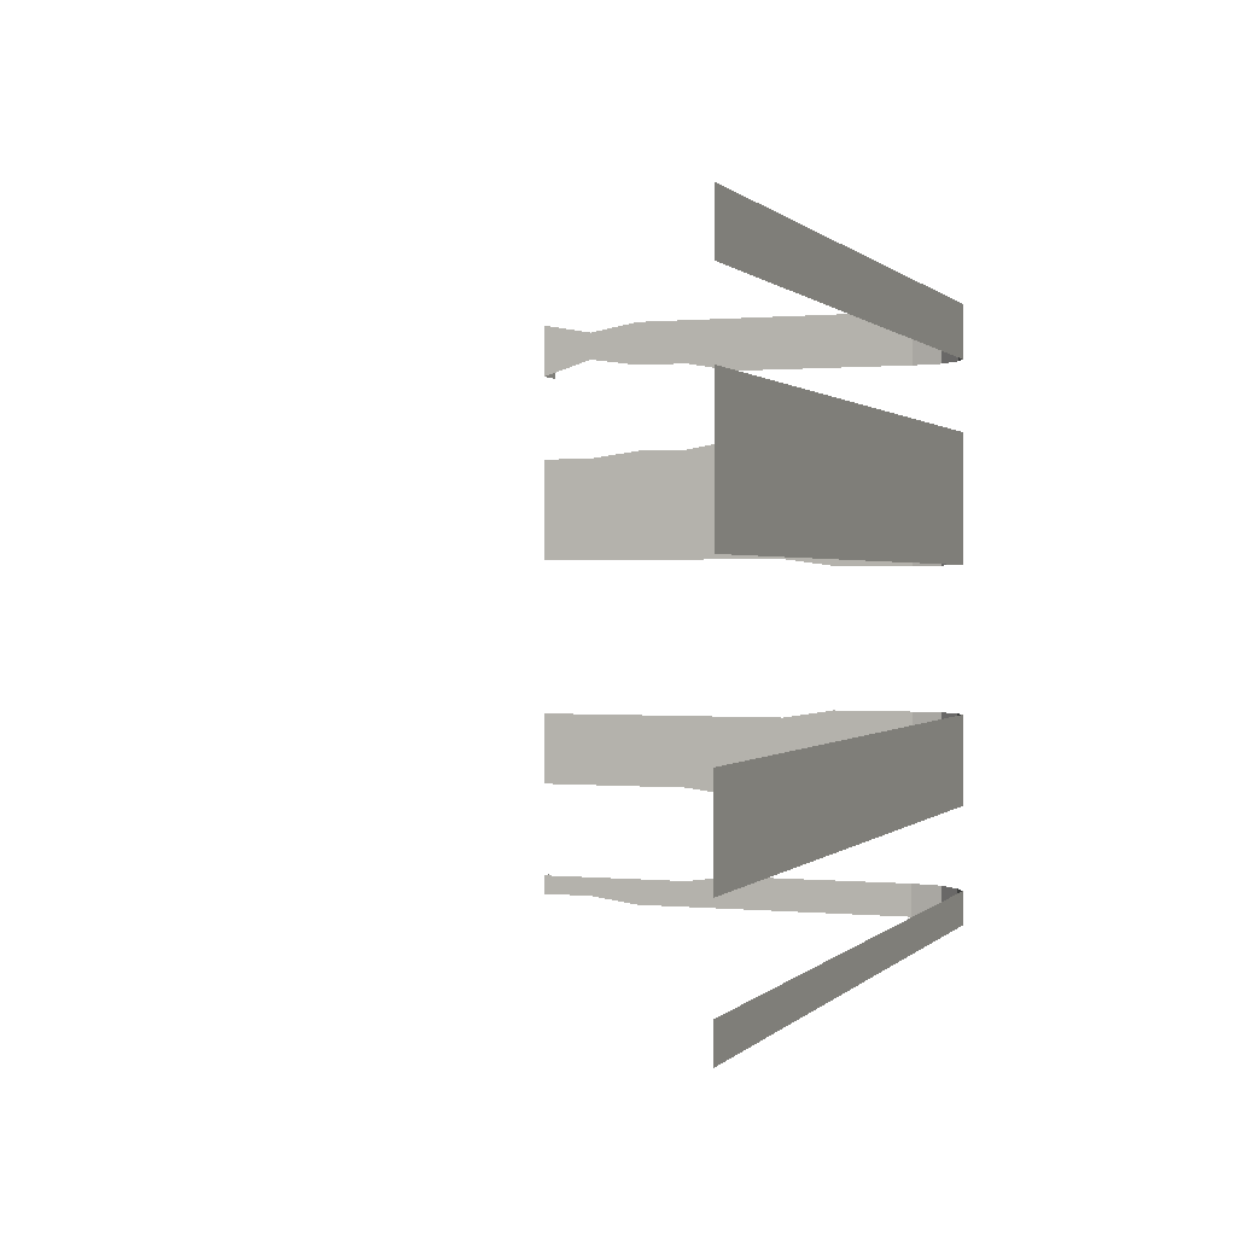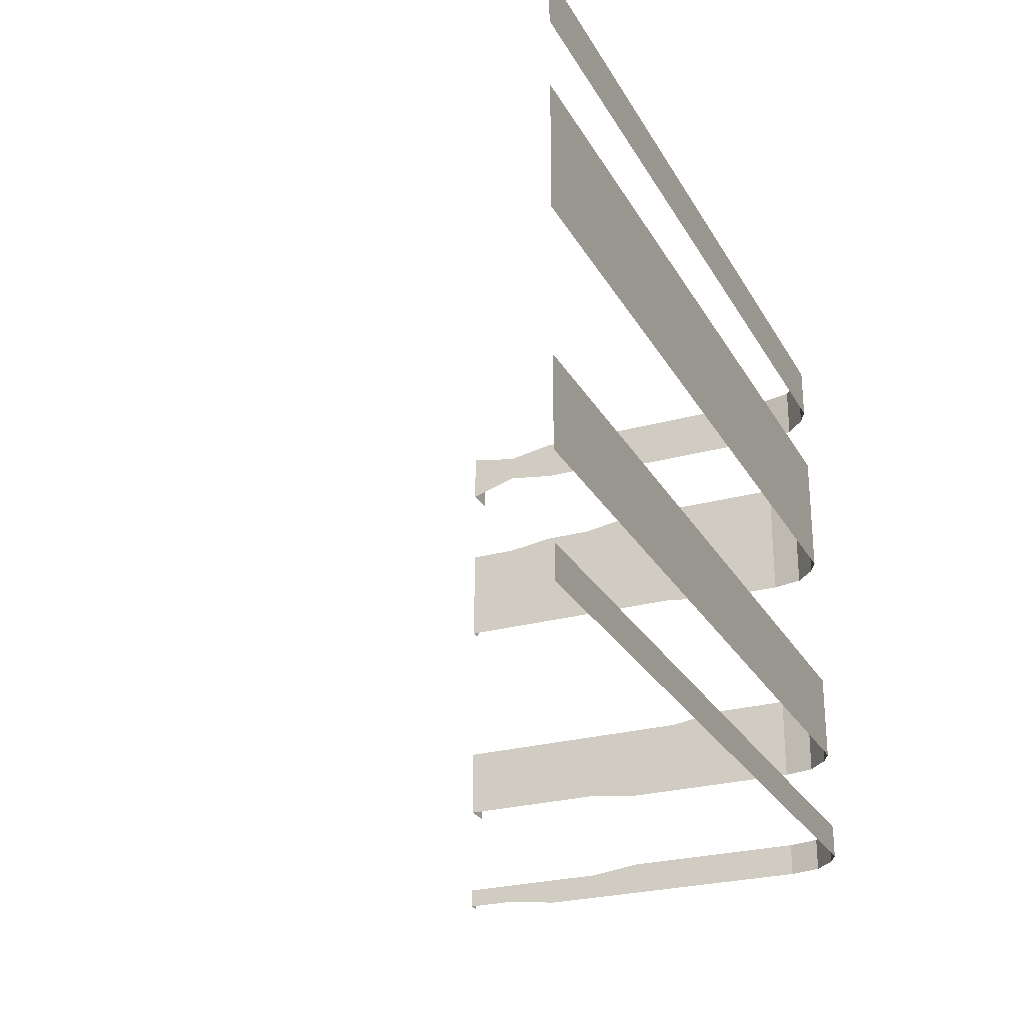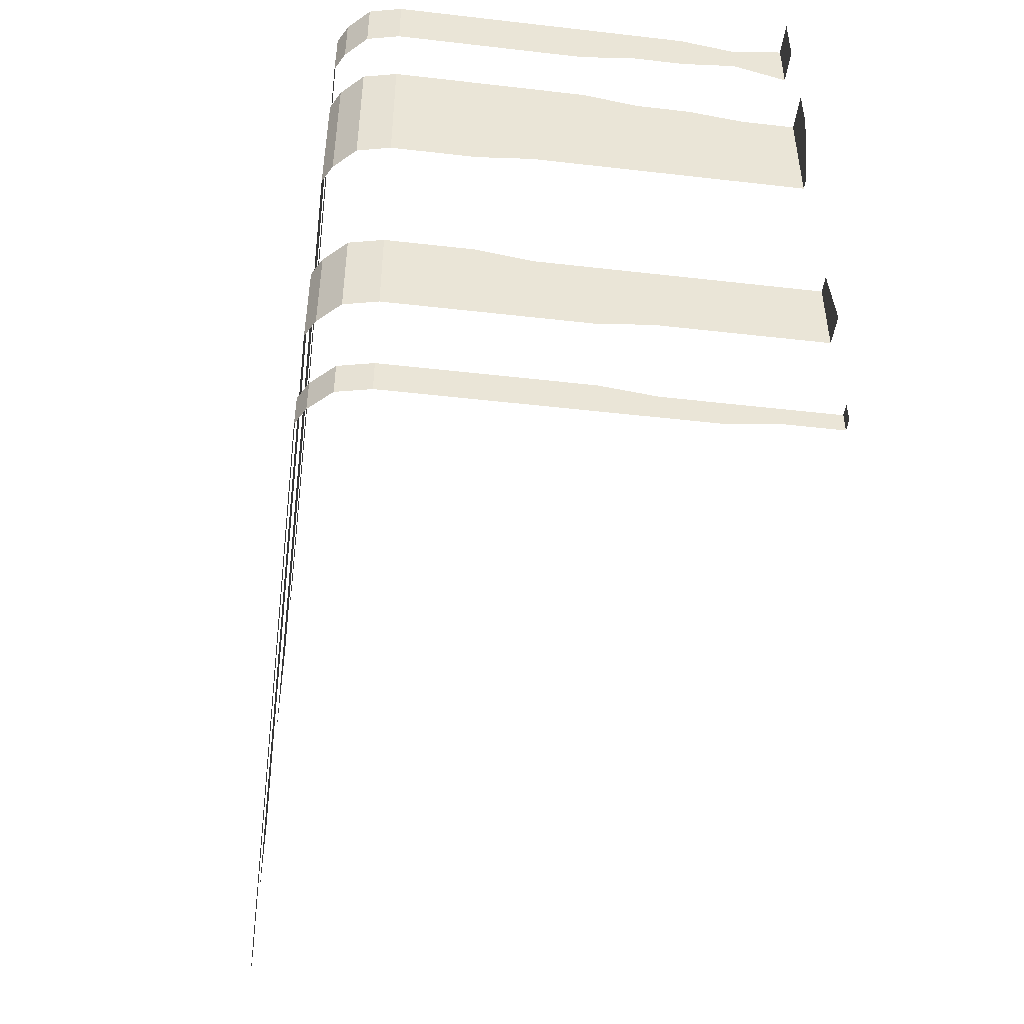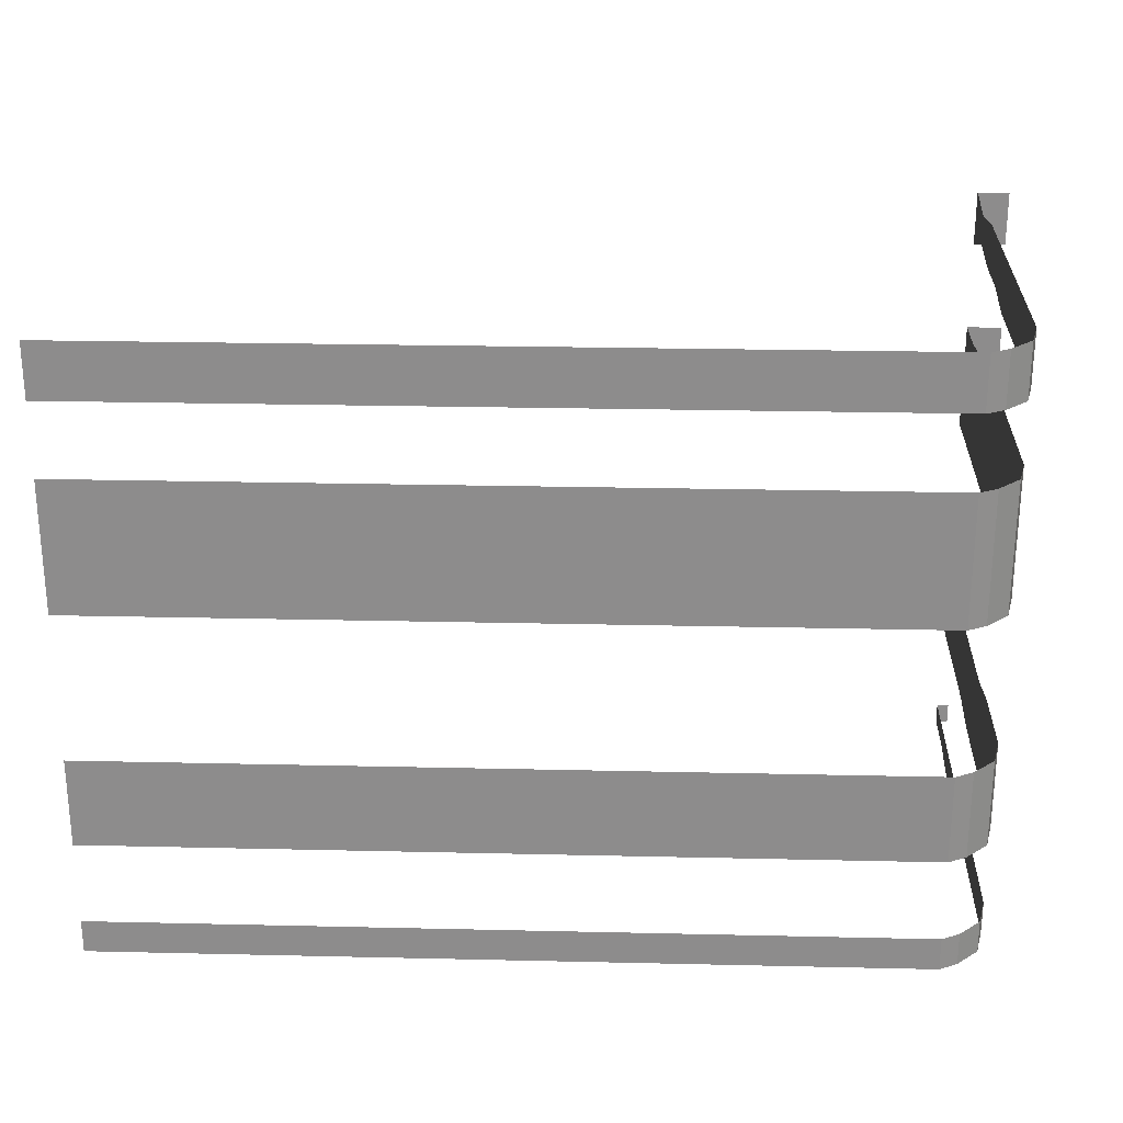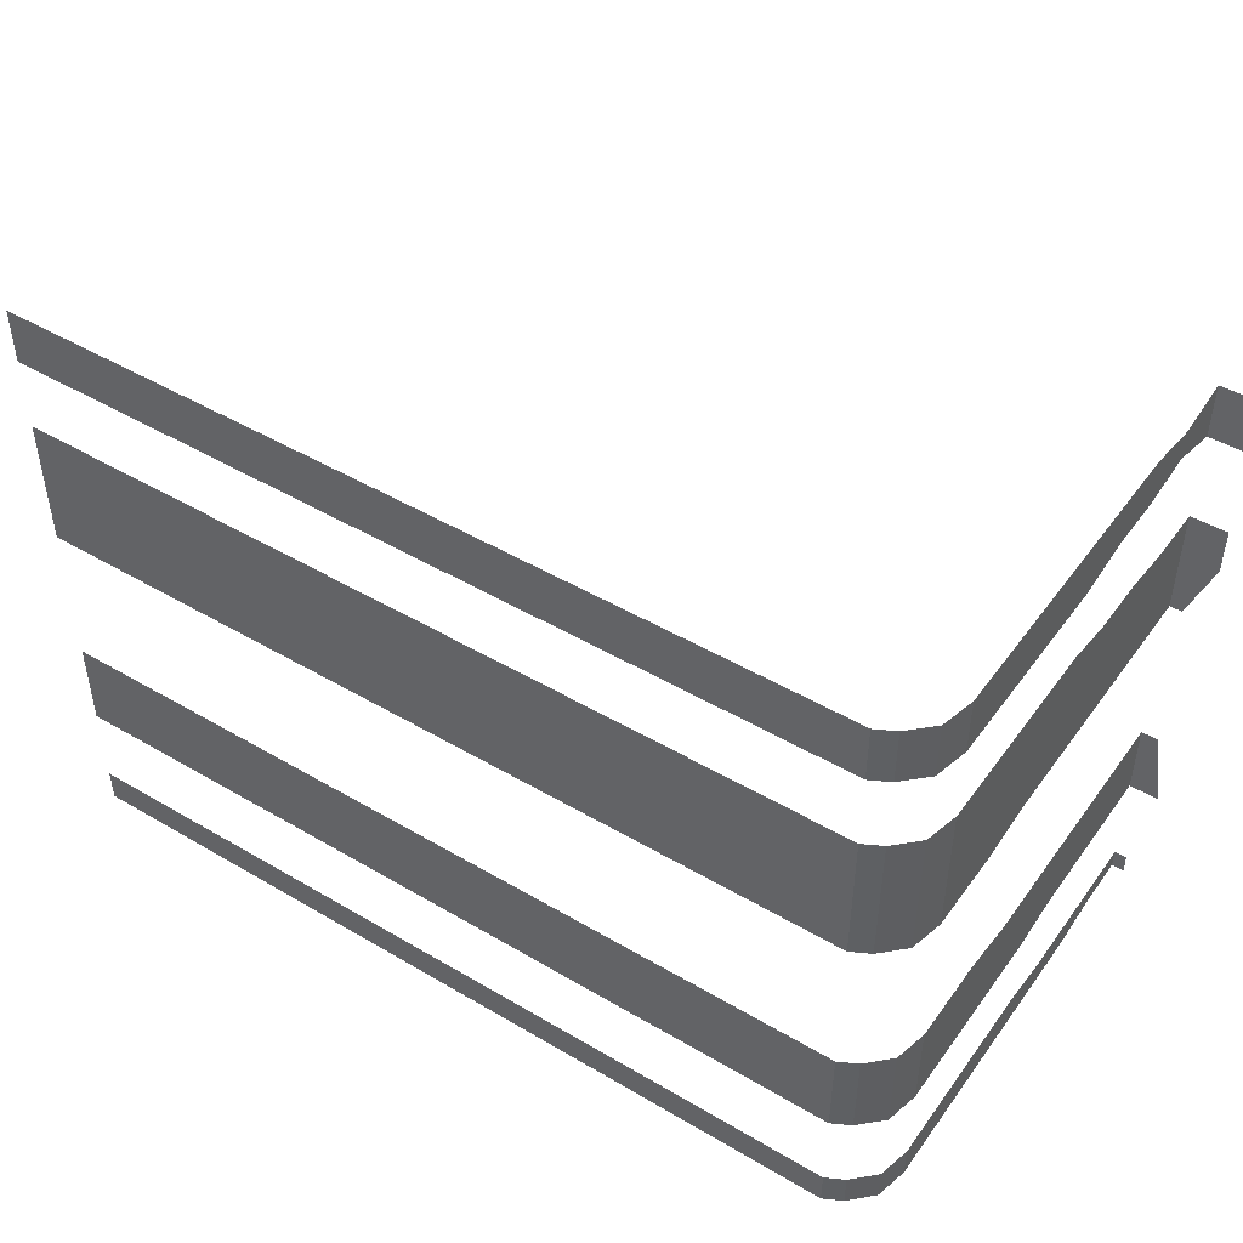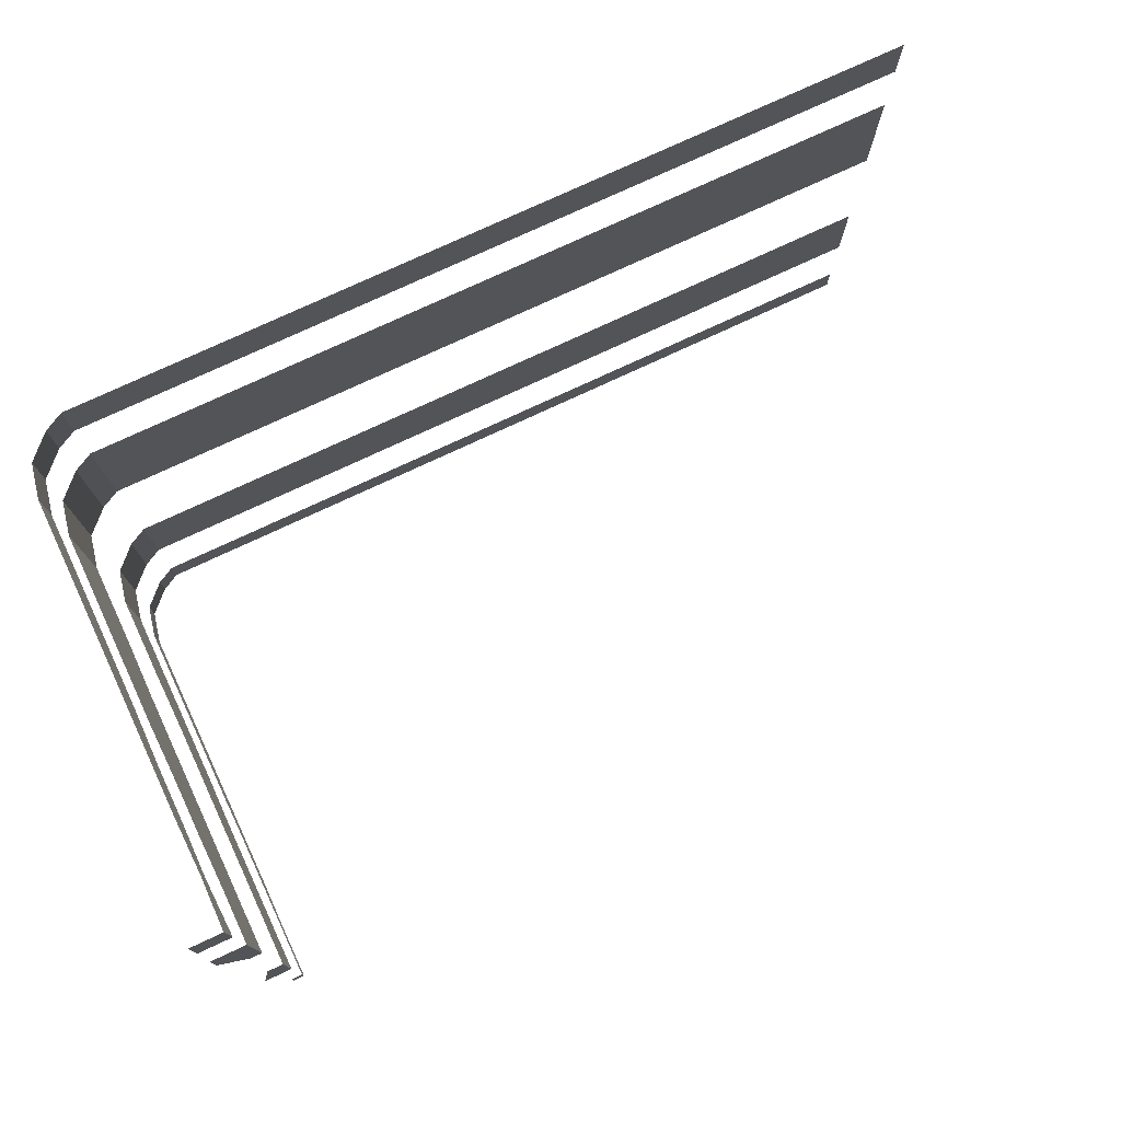
<metadata>
{"format":"obj","ext":"obj","renderer":"f3d","projection":"perspective","resolution":1024,"background":"white","views":[{"elev":0.6,"azim":109.9,"up":"+Z"},{"elev":-26.2,"azim":113.6,"up":"+Z"},{"elev":-46.8,"azim":-97.4,"up":"+Z"},{"elev":25.4,"azim":-177.9,"up":"+Z"},{"elev":46.4,"azim":-146.1,"up":"+Z"},{"elev":76.6,"azim":-25.0,"up":"+Z"}]}
</metadata>
<code>
g waterfall_right
v 3.116 0.15 -2.564
v 3.116 0.15 -1.519
v 2.887 0.15 -1.519
v 2.711 0.15 -2.564
v 3.116 0.15 0.7587
v 3.116 0.15 1.624
v 2.623 0.15 1.624
v 2.951 0.15 0.7587
v 3.116 0.15 1.624
v 3.116 0.15 2.252
v 2.623 0.15 2.252
v 2.623 0.15 1.624
v 3.116 0.15 -3.928
v 3.116 0.15 -4.204
v 3.116 0.8819 -4.204
v 3.116 0.8819 -3.928
v 3.116 0.15 -1.519
v 3.116 0.15 -2.564
v 3.116 0.8819 -2.564
v 3.116 0.8819 -1.519
v 3.116 1.622 -2.564
v 3.116 1.622 -1.519
v 3.116 2.362 -2.564
v 3.116 2.362 -1.519
v 3.116 3.102 -2.659
v 3.116 3.102 -1.519
v 3.116 3.842 -2.659
v 3.116 3.842 -1.519
v 3.116 4.582 -2.659
v 3.116 4.582 -1.401
v 3.116 5.726 -2.659
v 3.116 5.726 -1.401
v 3.116 0.15 1.624
v 3.116 0.15 0.7587
v 3.116 0.8819 0.7587
v 3.116 0.8819 1.624
v 3.116 0.15 2.252
v 3.116 0.8819 2.252
v 3.116 1.622 0.7587
v 3.116 1.622 1.624
v 3.116 1.622 2.354
v 3.116 2.362 0.7587
v 3.116 2.362 1.624
v 3.116 2.362 2.354
v 3.116 3.102 0.7587
v 3.116 3.102 1.624
v 3.116 3.102 2.481
v 3.116 3.842 0.7587
v 3.116 3.842 1.624
v 3.116 3.842 2.481
v 3.116 4.582 0.6577
v 3.116 4.582 1.624
v 3.116 4.582 2.481
v 3.116 5.726 0.6577
v 3.116 5.726 1.624
v 3.116 5.726 2.481
v 3.116 0.15 4.239
v 3.116 0.15 3.481
v 3.116 0.8819 3.711
v 3.116 0.8819 4.108
v 3.116 1.622 3.609
v 3.116 1.622 4.239
v 3.116 2.362 3.609
v 3.116 2.362 4.239
v 3.116 3.102 3.481
v 3.116 3.102 4.239
v 3.116 3.842 3.481
v 3.116 3.842 4.239
v 3.116 4.582 3.481
v 3.116 4.582 4.239
v 3.116 5.726 3.481
v 3.116 5.726 4.239
v 3.116 0.8819 -3.928
v 3.116 0.8819 -4.204
v 3.116 1.622 -4.304
v 3.116 1.622 -3.928
v 3.116 2.362 -4.304
v 3.116 2.362 -3.928
v 3.116 3.102 -4.304
v 3.116 3.102 -3.833
v 3.116 3.842 -4.304
v 3.116 3.842 -3.833
v 3.116 4.582 -4.304
v 3.116 4.582 -3.833
v 3.116 5.726 -4.304
v 3.116 5.726 -3.833
v 3.116 5.726 -3.833
v 3.116 5.726 -4.304
v 3.217 6.172 -4.304
v 3.217 6.172 -3.833
v 3.116 5.726 -1.401
v 3.116 5.726 -2.659
v 3.217 6.172 -2.659
v 3.217 6.172 -1.401
v 3.116 5.726 1.624
v 3.116 5.726 0.6577
v 3.217 6.172 0.6577
v 3.217 6.172 1.624
v 3.116 5.726 2.481
v 3.217 6.172 2.481
v 3.116 5.726 4.239
v 3.116 5.726 3.481
v 3.217 6.172 3.481
v 3.217 6.172 4.239
v 3.217 6.172 -2.659
v 3.516 6.467 -2.659
v 3.516 6.467 -1.401
v 3.217 6.172 -1.401
v 3.217 6.172 0.6577
v 3.516 6.467 0.6577
v 3.516 6.467 1.624
v 3.217 6.172 1.624
v 3.516 6.467 2.481
v 3.217 6.172 2.481
v 3.217 6.172 -4.304
v 3.516 6.467 -4.304
v 3.516 6.467 -3.833
v 3.217 6.172 -3.833
v 3.217 6.172 3.481
v 3.516 6.467 3.481
v 3.516 6.467 4.239
v 3.217 6.172 4.239
v 4.119 6.597 -4.304
v 15 6.597 -4.304
v 15 6.597 -3.833
v 4.119 6.597 -3.833
v 3.765 6.597 -4.304
v 3.765 6.597 -3.833
v 3.516 6.467 -4.304
v 3.765 6.597 -4.304
v 3.765 6.597 -3.833
v 3.516 6.467 -3.833
v 4.119 6.597 -2.659
v 15 6.597 -2.659
v 15 6.597 -1.401
v 4.119 6.597 -1.401
v 3.765 6.597 -2.659
v 3.765 6.597 -1.401
v 3.516 6.467 -2.659
v 3.765 6.597 -2.659
v 3.765 6.597 -1.401
v 3.516 6.467 -1.401
v 4.119 6.597 0.6577
v 15 6.597 0.6577
v 15 6.597 1.624
v 4.119 6.597 1.624
v 3.765 6.597 0.6577
v 3.765 6.597 1.624
v 15 6.597 2.481
v 4.119 6.597 2.481
v 3.765 6.597 2.481
v 3.516 6.467 0.6577
v 3.765 6.597 0.6577
v 3.765 6.597 1.624
v 3.516 6.467 1.624
v 3.765 6.597 2.481
v 3.516 6.467 2.481
v 4.119 6.597 3.481
v 15 6.597 3.481
v 15 6.597 4.239
v 4.119 6.597 4.239
v 3.765 6.597 3.481
v 3.765 6.597 4.239
v 3.516 6.467 3.481
v 3.765 6.597 3.481
v 3.765 6.597 4.239
v 3.516 6.467 4.239
v 3.116 0.15 3.481
v 3.116 0.15 4.239
v 2.674 0.15 4.239
v 2.674 0.15 3.481
v 3.116 0.15 -4.204
v 3.116 0.15 -3.928
v 2.948 0.15 -3.928
v 2.948 0.15 -4.204
g waterfall_right_0
f 3 2 1
f 4 3 1
f 7 6 5
f 8 7 5
f 11 10 9
f 12 11 9
f 15 14 13
f 16 15 13
f 19 18 17
f 20 19 17
f 21 19 20
f 22 21 20
f 23 21 22
f 24 23 22
f 25 23 24
f 26 25 24
f 27 25 26
f 28 27 26
f 29 27 28
f 30 29 28
f 31 29 30
f 32 31 30
f 35 34 33
f 36 35 33
f 36 33 37
f 38 36 37
f 39 35 36
f 40 39 36
f 40 36 38
f 41 40 38
f 42 39 40
f 43 42 40
f 43 40 41
f 44 43 41
f 45 42 43
f 46 45 43
f 46 43 44
f 47 46 44
f 48 45 46
f 49 48 46
f 49 46 47
f 50 49 47
f 51 48 49
f 52 51 49
f 52 49 50
f 53 52 50
f 54 51 52
f 55 54 52
f 55 52 53
f 56 55 53
f 59 58 57
f 60 59 57
f 61 59 60
f 62 61 60
f 63 61 62
f 64 63 62
f 65 63 64
f 66 65 64
f 67 65 66
f 68 67 66
f 69 67 68
f 70 69 68
f 71 69 70
f 72 71 70
f 75 74 73
f 76 75 73
f 77 75 76
f 78 77 76
f 79 77 78
f 80 79 78
f 81 79 80
f 82 81 80
f 83 81 82
f 84 83 82
f 85 83 84
f 86 85 84
f 89 88 87
f 90 89 87
f 93 92 91
f 94 93 91
f 97 96 95
f 98 97 95
f 98 95 99
f 100 98 99
f 103 102 101
f 104 103 101
f 107 106 105
f 108 107 105
f 111 110 109
f 112 111 109
f 113 111 112
f 114 113 112
f 117 116 115
f 118 117 115
f 121 120 119
f 122 121 119
f 125 124 123
f 126 125 123
f 126 123 127
f 128 126 127
f 131 130 129
f 132 131 129
f 135 134 133
f 136 135 133
f 136 133 137
f 138 136 137
f 141 140 139
f 142 141 139
f 145 144 143
f 146 145 143
f 146 143 147
f 148 146 147
f 149 145 146
f 150 149 146
f 150 146 148
f 151 150 148
f 154 153 152
f 155 154 152
f 156 154 155
f 157 156 155
f 160 159 158
f 161 160 158
f 161 158 162
f 163 161 162
f 166 165 164
f 167 166 164
f 170 169 168
f 171 170 168
f 174 173 172
f 175 174 172

</code>
